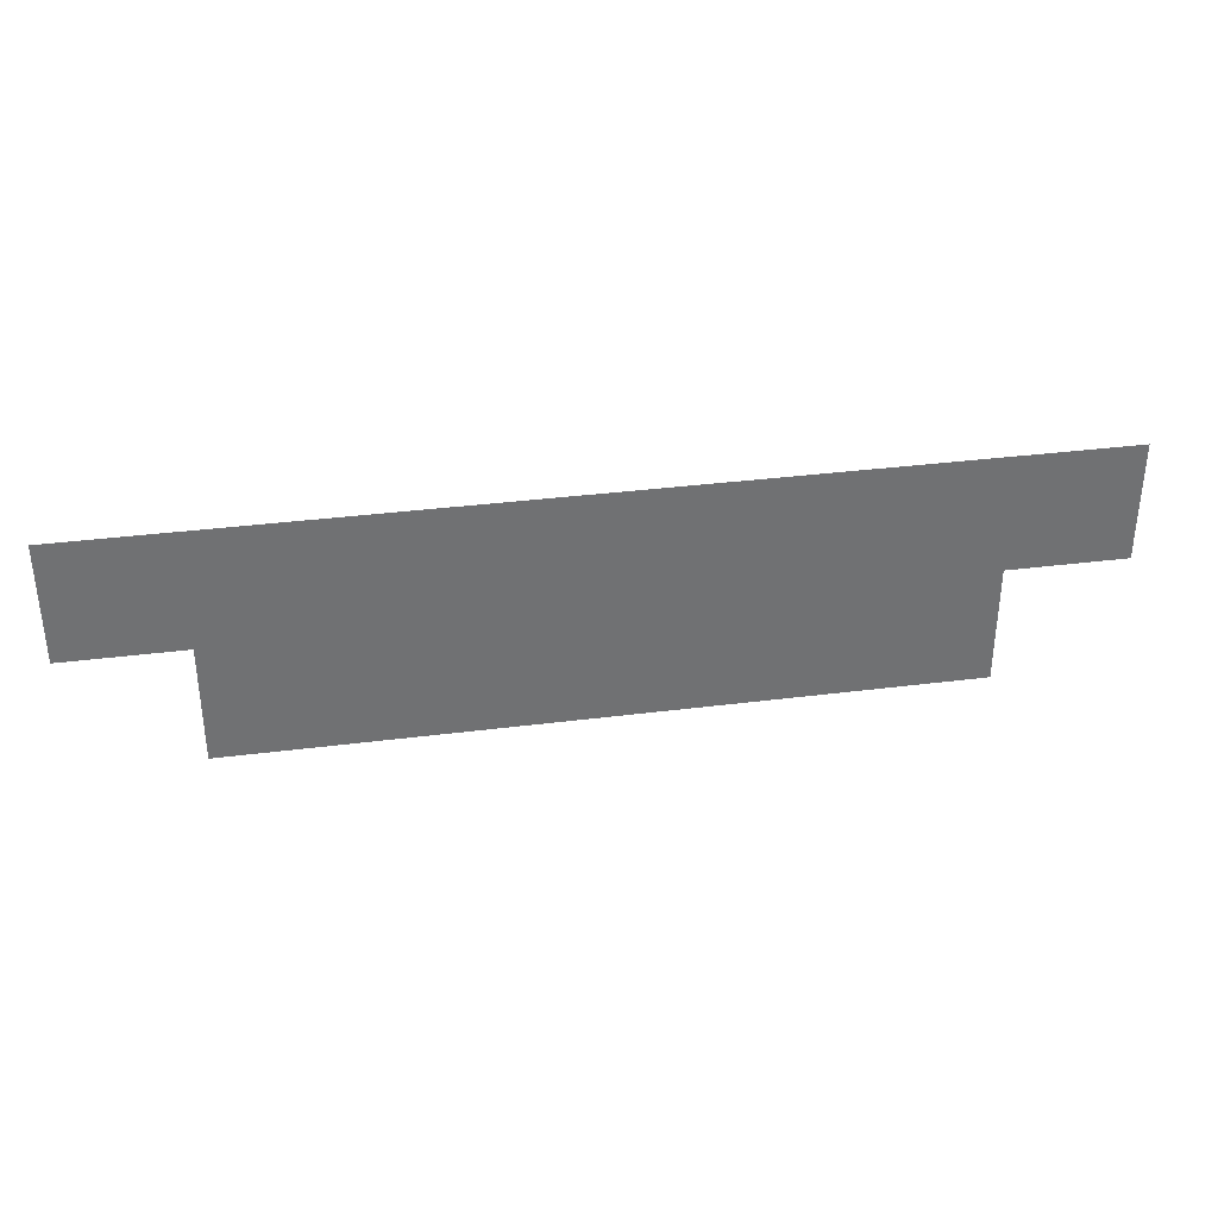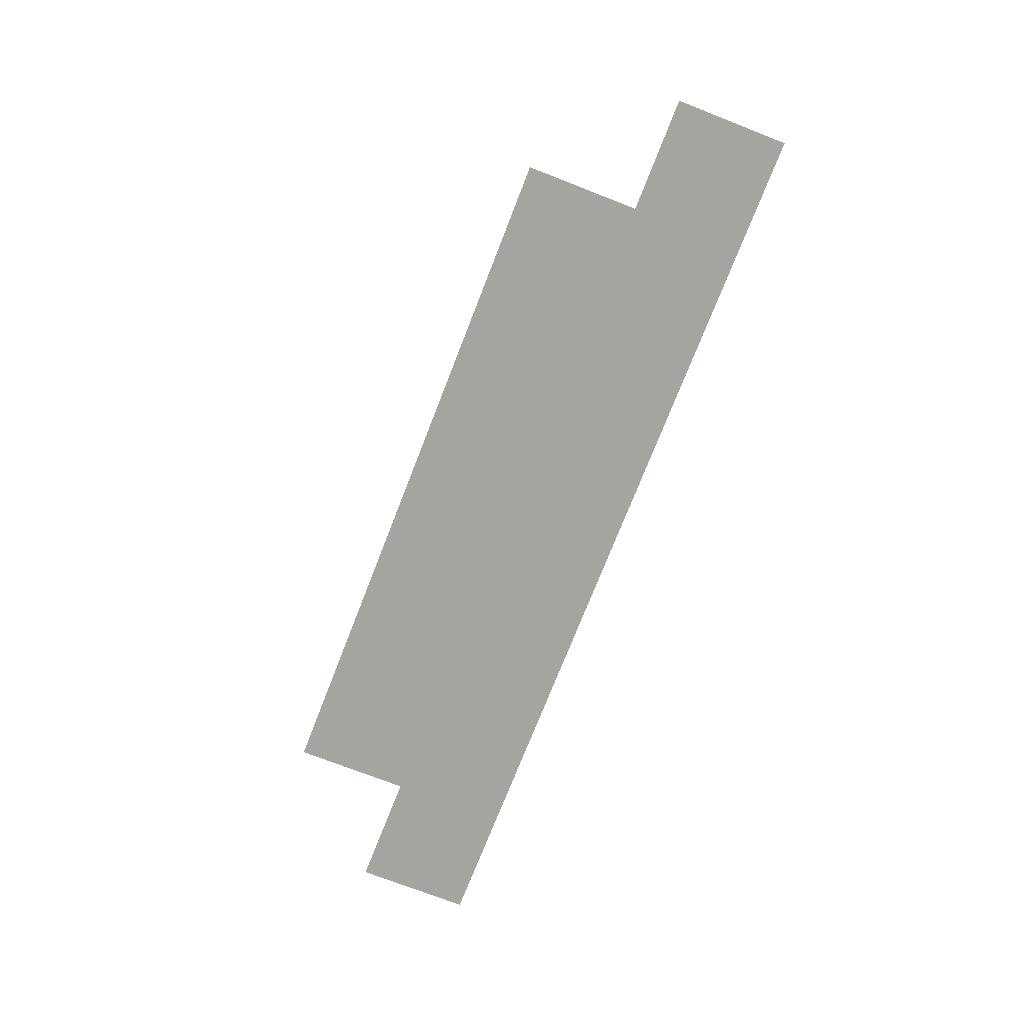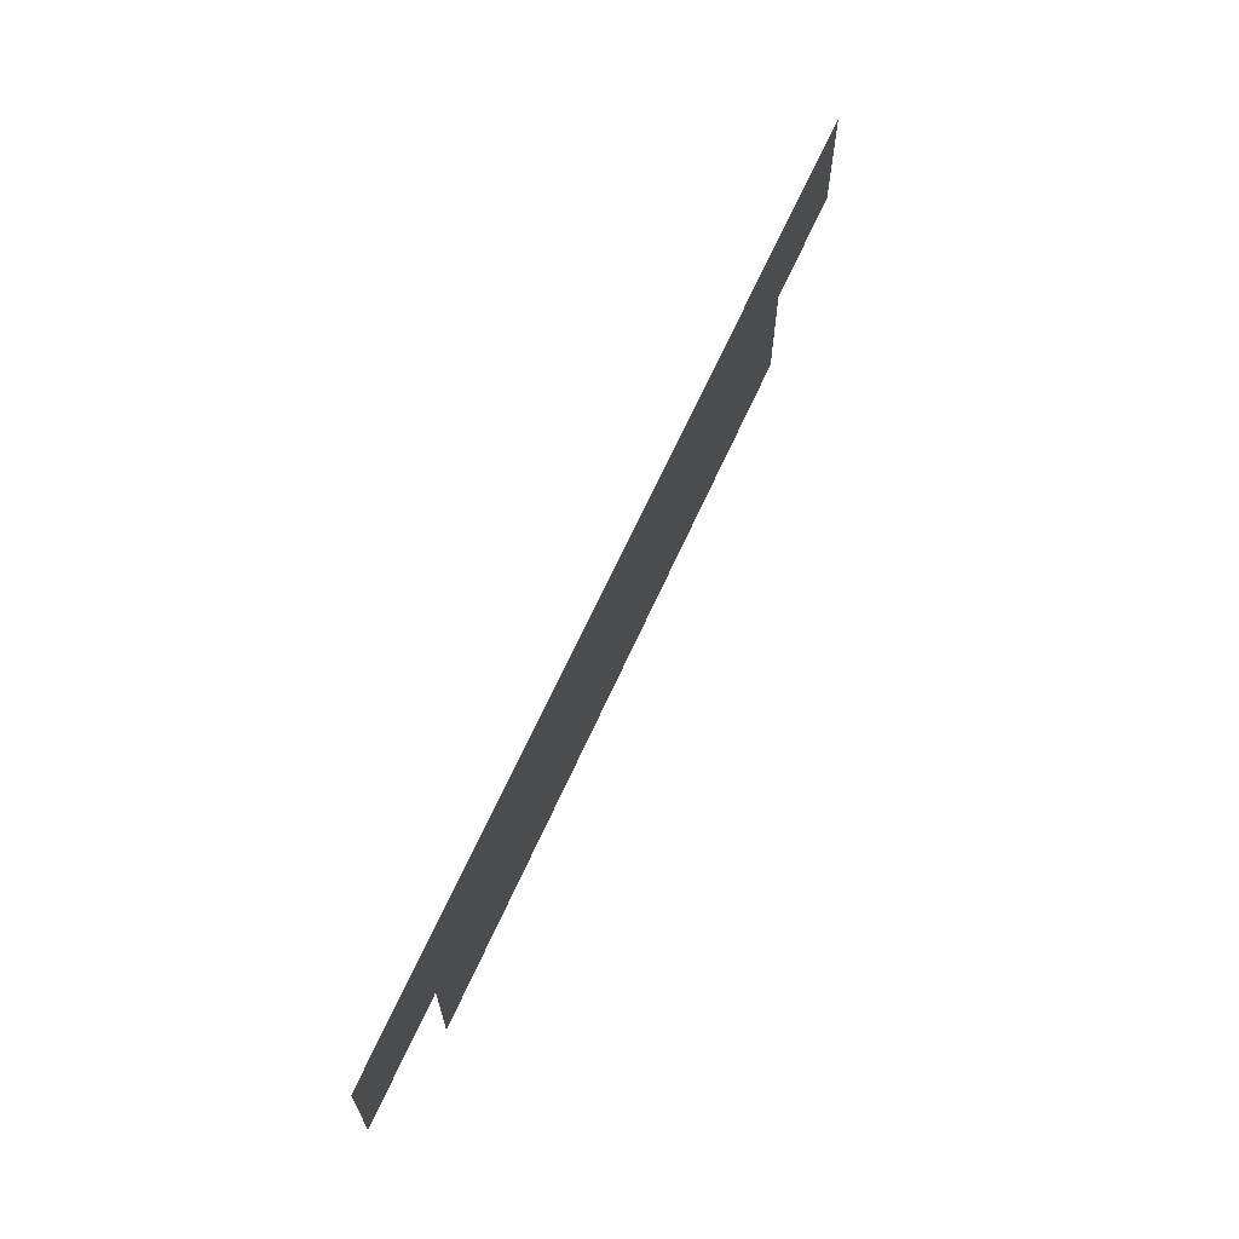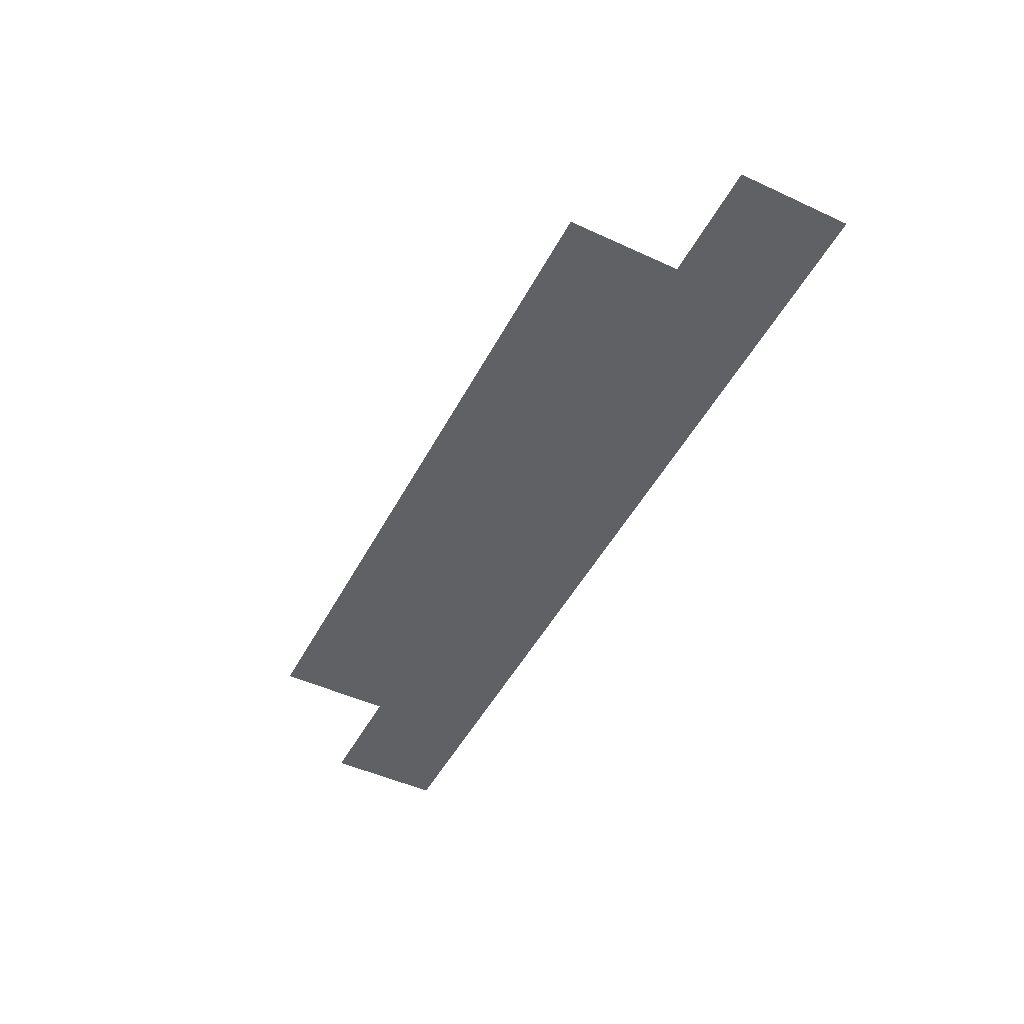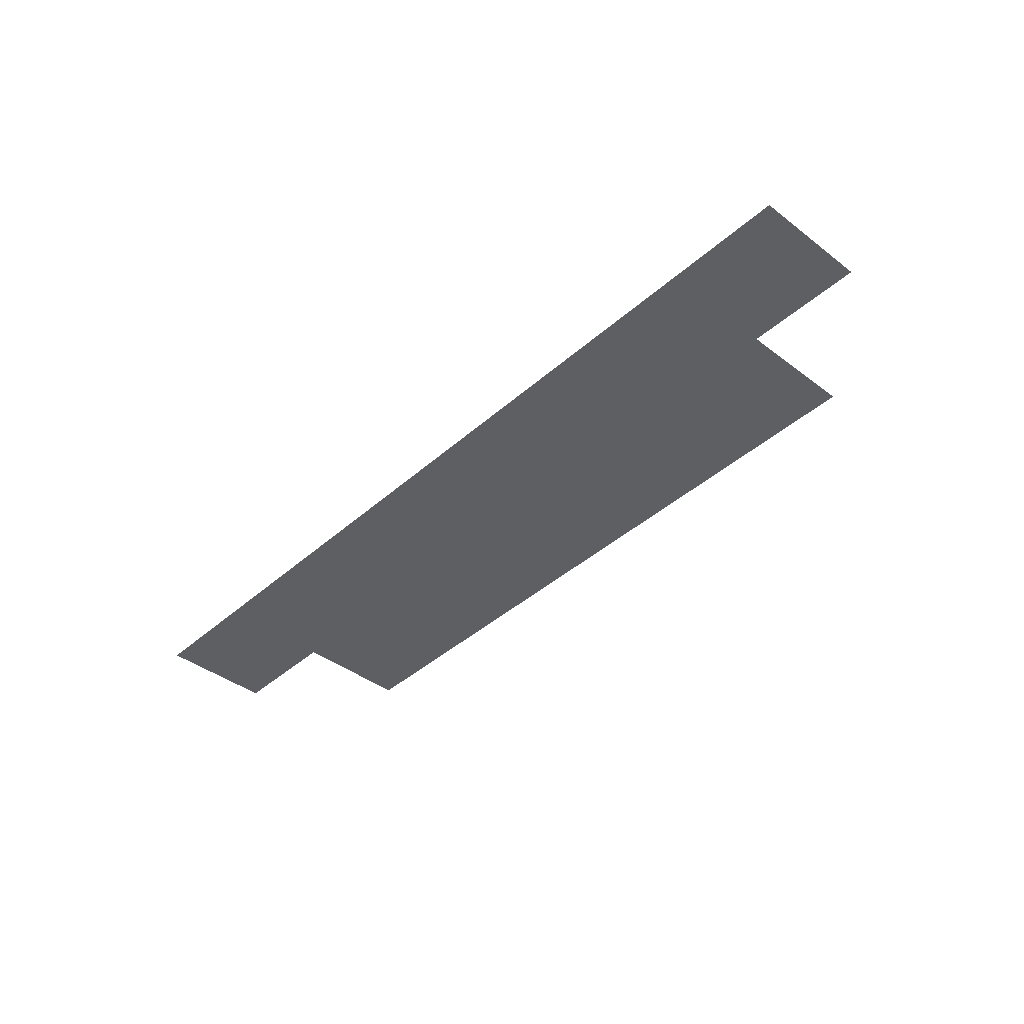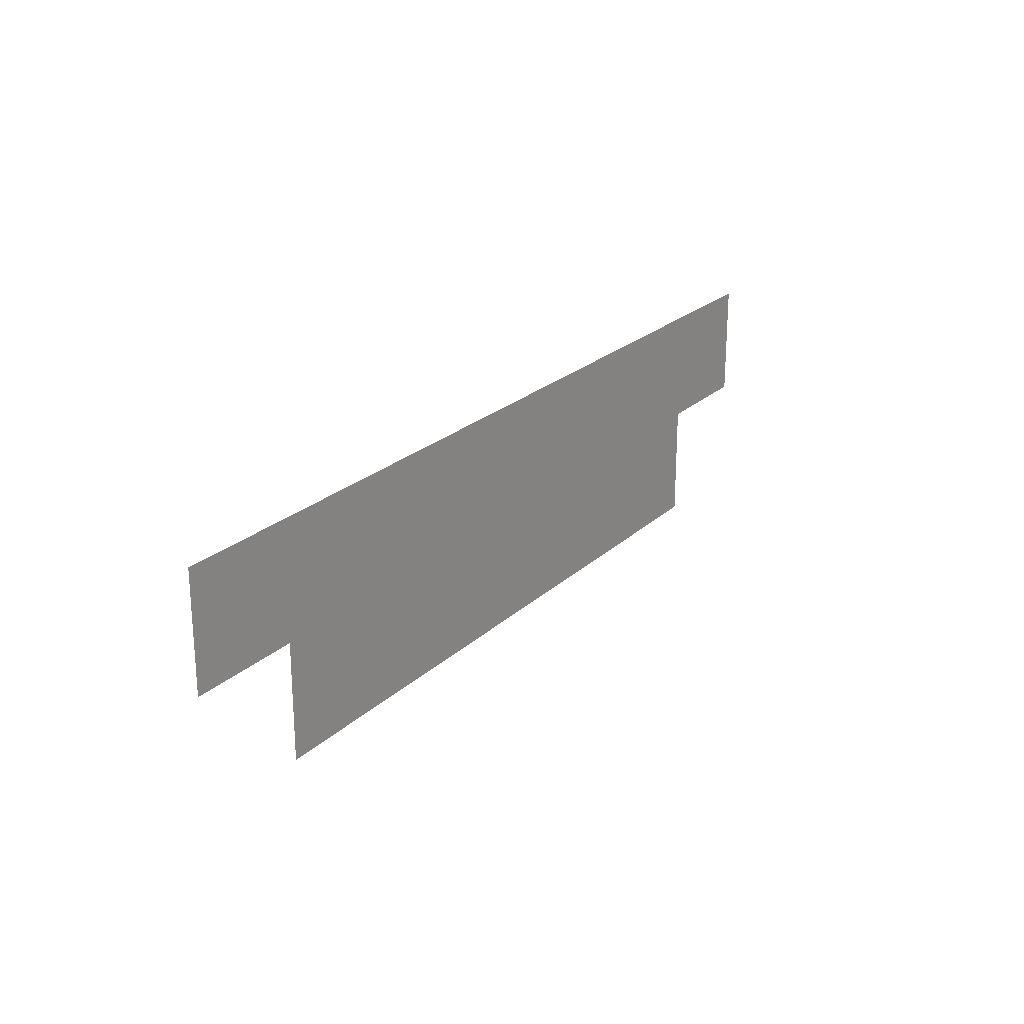
<metadata>
{"format":"obj","ext":"obj","renderer":"f3d","projection":"perspective","resolution":1024,"background":"white","views":[{"elev":35.2,"azim":-9.6,"up":"+Y"},{"elev":-73.5,"azim":68.7,"up":"+Z"},{"elev":65.2,"azim":114.1,"up":"+Y"},{"elev":-48.8,"azim":62.9,"up":"+Z"},{"elev":-40.9,"azim":-132.8,"up":"+Z"},{"elev":22.9,"azim":-56.6,"up":"+Y"}]}
</metadata>
<code>
v -4 -15 0
v -5 -15 0
v -5 -14 0
v -4 -14 0
v -5 -15 0
v -6 -15 0
v -6 -14 0
v -5 -14 0
v -6 -15 0
v -7 -15 0
v -7 -14 0
v -6 -14 0
v -7 -15 0
v -8 -15 0
v -8 -14 0
v -7 -14 0
v -8 -15 0
v -9 -15 0
v -9 -14 0
v -8 -14 0
v -9 -15 0
v -10 -15 0
v -10 -14 0
v -9 -14 0
v -10 -15 0
v -11 -15 0
v -11 -14 0
v -10 -14 0
v -11 -15 0
v -12 -15 0
v -12 -14 0
v -11 -14 0
v -5 -16 0
v -6 -16 0
v -6 -15 0
v -5 -15 0
v -6 -16 0
v -7 -16 0
v -7 -15 0
v -6 -15 0
v -7 -16 0
v -8 -16 0
v -8 -15 0
v -7 -15 0
v -8 -16 0
v -9 -16 0
v -9 -15 0
v -8 -15 0
v -9 -16 0
v -10 -16 0
v -10 -15 0
v -9 -15 0
v -10 -16 0
v -11 -16 0
v -11 -15 0
v -10 -15 0
g Map_Master_mesh_0040
f 1 2 3 4
f 5 6 7 8
f 9 10 11 12
f 13 14 15 16
f 17 18 19 20
f 21 22 23 24
f 25 26 27 28
f 29 30 31 32
f 33 34 35 36
f 37 38 39 40
f 41 42 43 44
f 45 46 47 48
f 49 50 51 52
f 53 54 55 56

</code>
